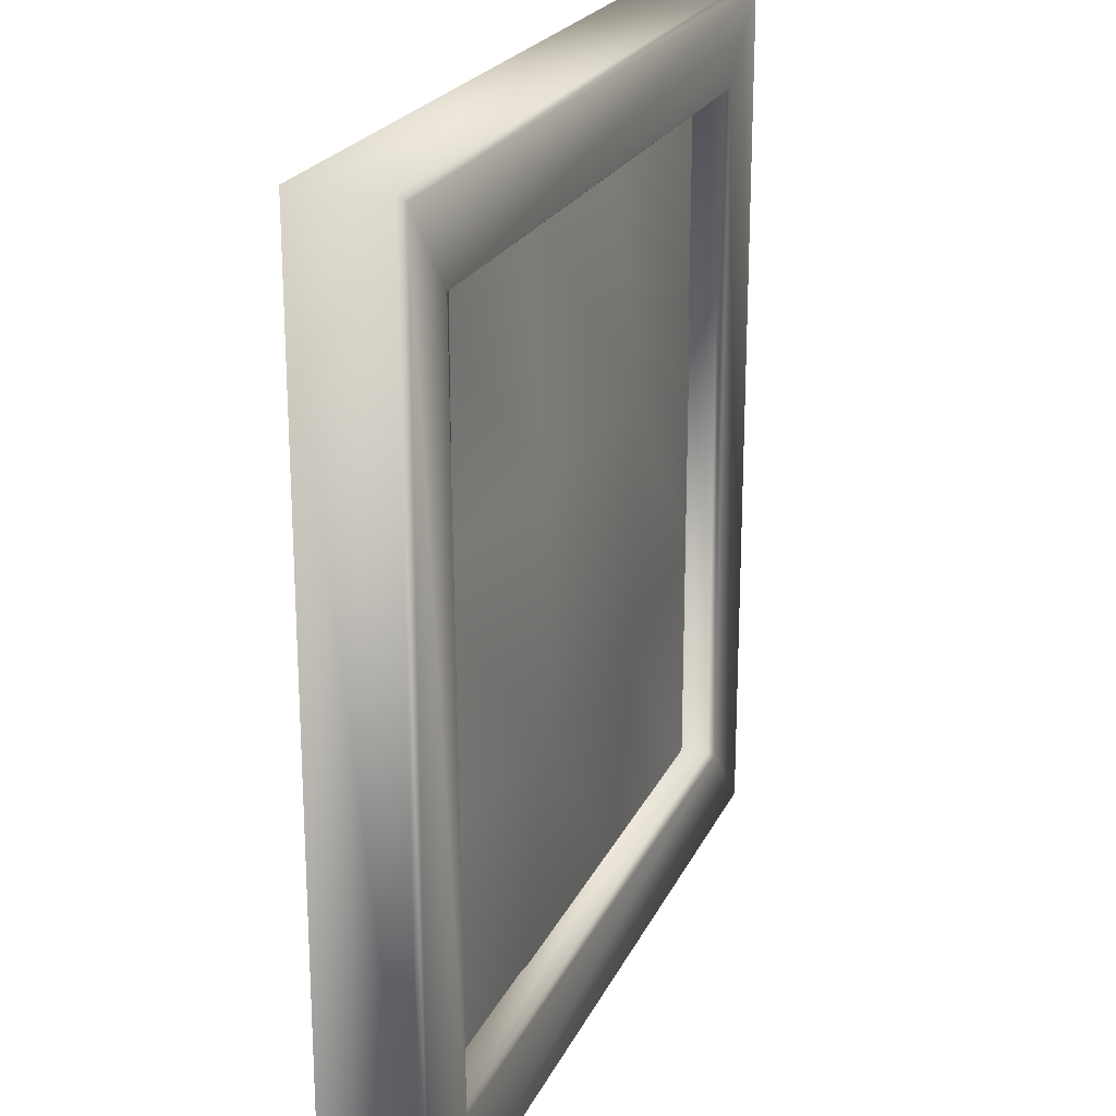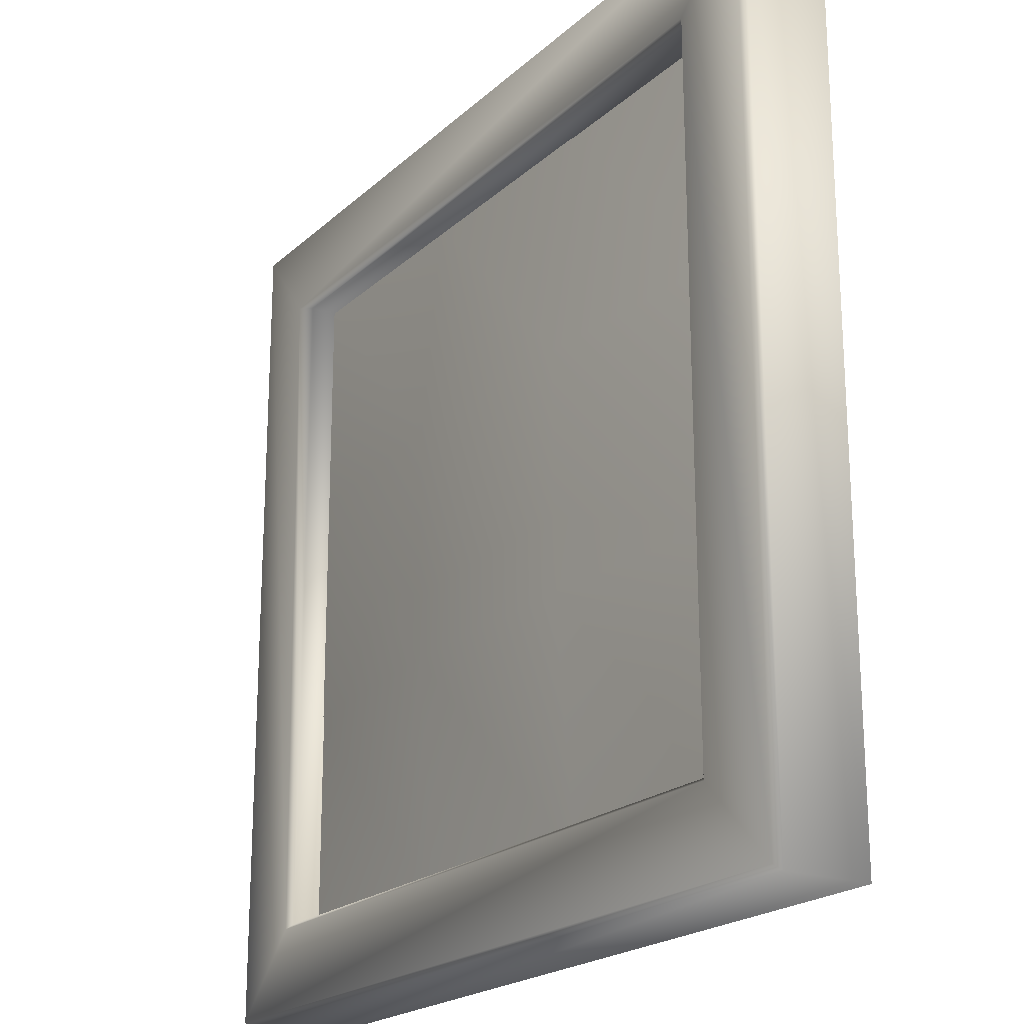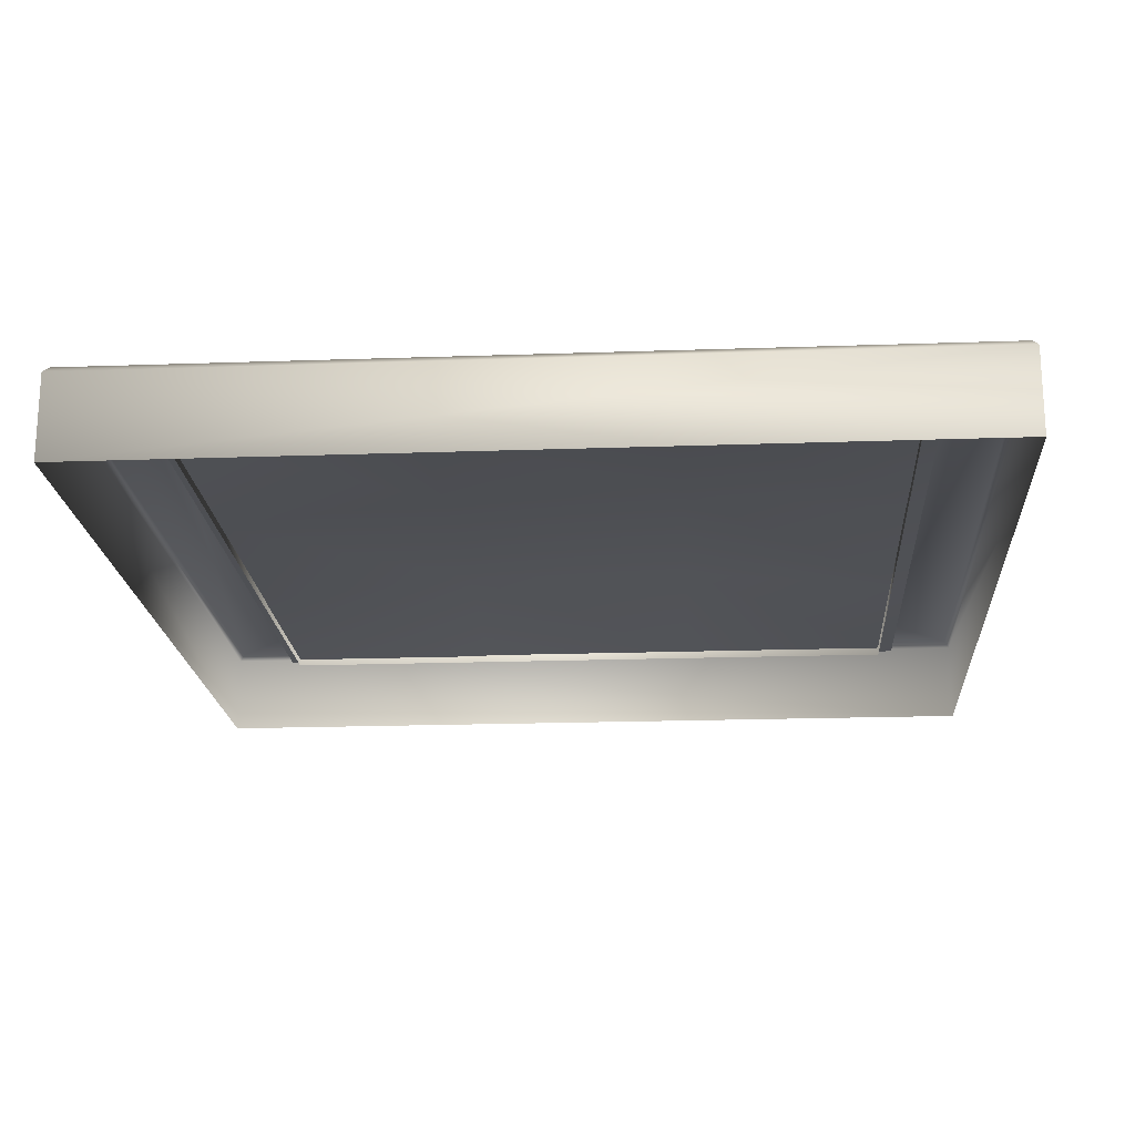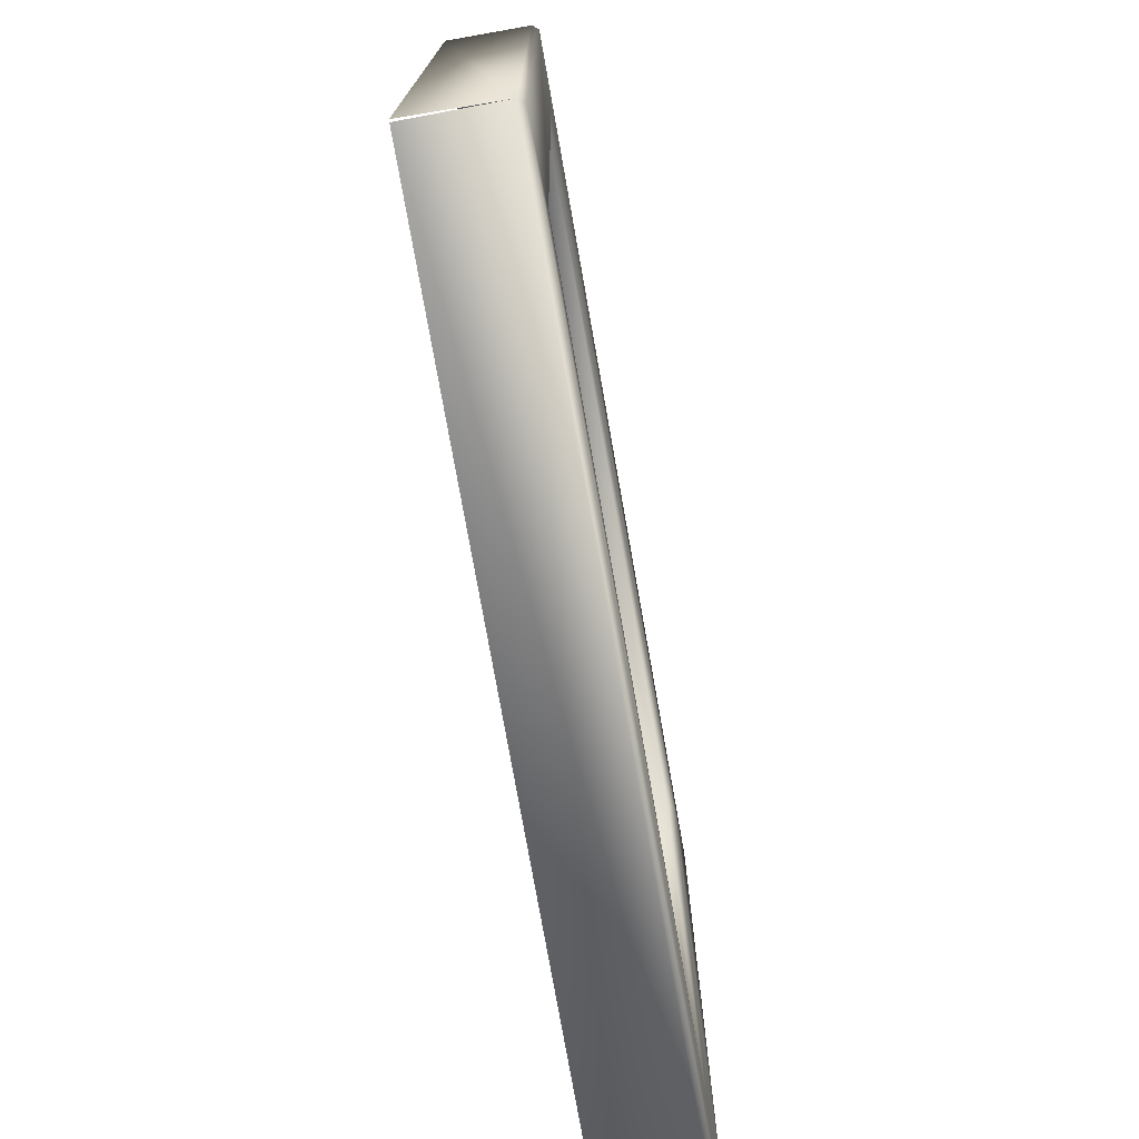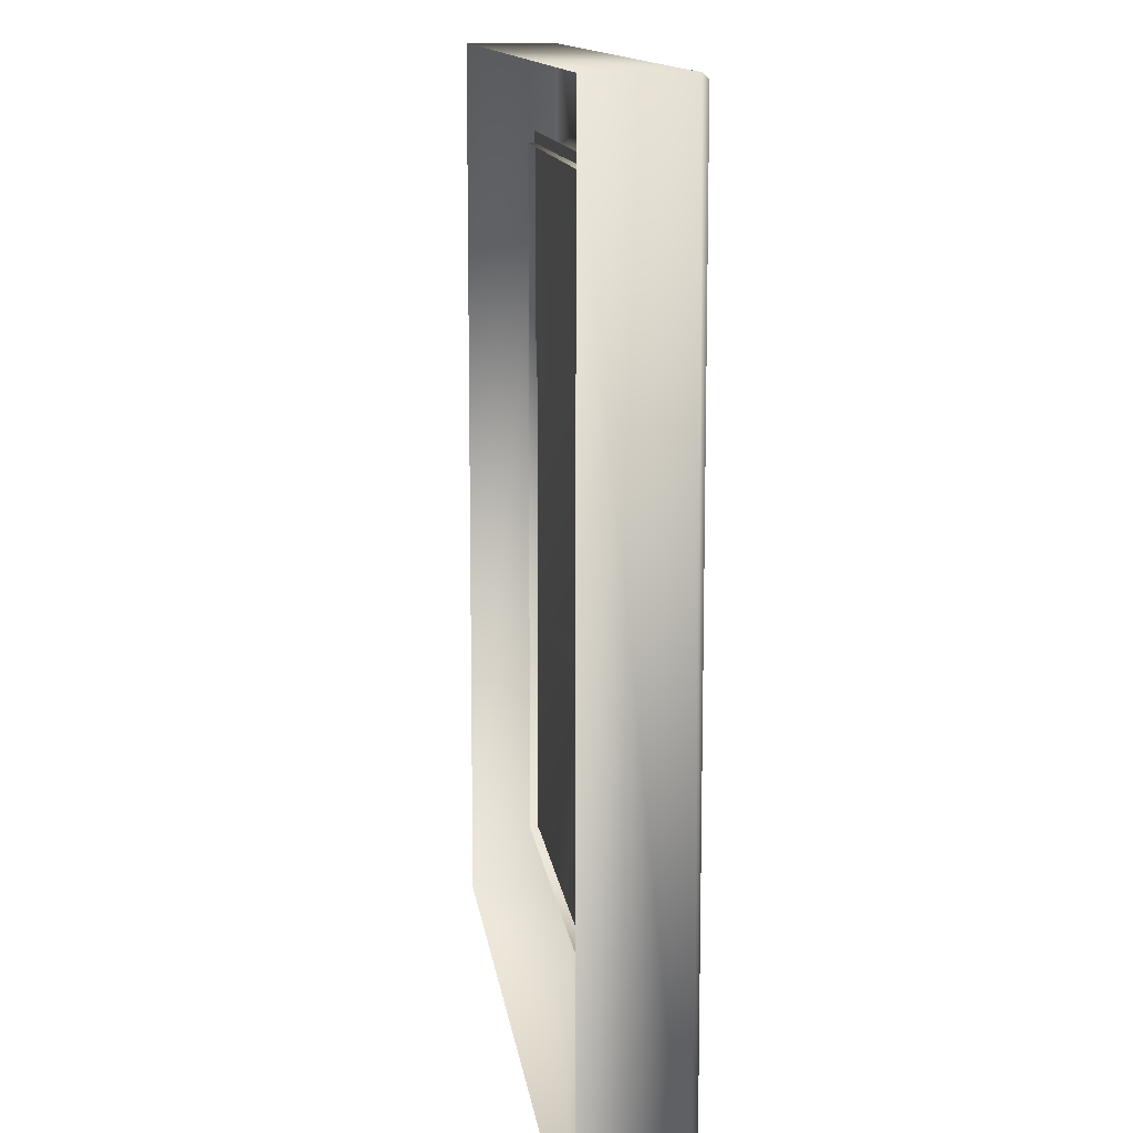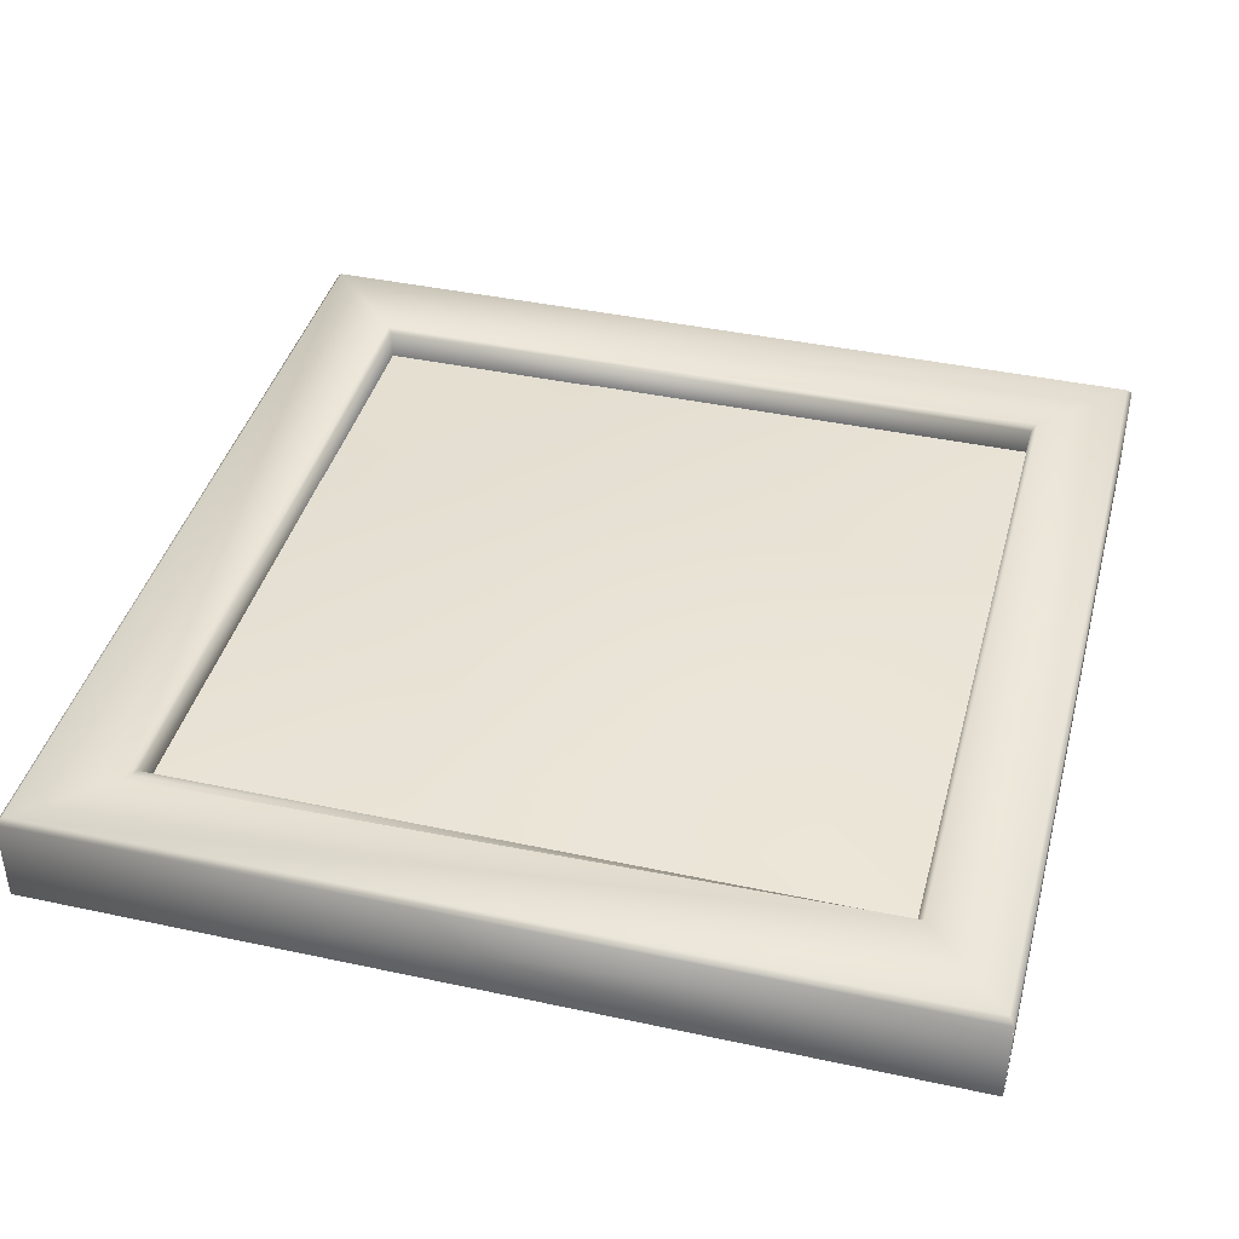
<metadata>
{"format":"obj","ext":"obj","renderer":"f3d","projection":"perspective","resolution":1024,"background":"white","views":[{"elev":22.1,"azim":109.7,"up":"+Z"},{"elev":-20.9,"azim":-122.9,"up":"+Z"},{"elev":-19.4,"azim":93.8,"up":"+Y"},{"elev":-75.8,"azim":100.0,"up":"+Z"},{"elev":12.1,"azim":83.1,"up":"+Z"},{"elev":41.2,"azim":104.7,"up":"+Y"}]}
</metadata>
<code>
v  -27.81 5.508 27.95
v  27.89 5.508 28
v  -27.47 5.911 27.62
v  27.56 5.911 27.66
v  -22.23 5.911 22.4
v  23.17 5.911 22.42
v  -21.92 5.508 22.05
v  21.99 5.508 22.11
v  -27.81 0.0031 27.95
v  27.89 0.0031 28
v  21.99 3.241 22.11
v  -21.92 3.241 22.05
v  -27.87 5.508 -27.68
v  -27.54 5.911 -27.33
v  -22.32 5.911 -22.1
v  -21.97 5.508 -21.78
v  -27.87 0.0031 -27.68
v  -21.97 3.241 -21.78
v  27.84 5.508 -27.62
v  27.5 5.911 -27.29
v  22.26 5.911 -22.07
v  21.94 5.508 -21.72
v  27.77 0.0031 -27.63
v  21.94 3.241 -21.72
v  27.9 0.0031 -27.61
g parkingSeperator
f 1 2 4 3
f 3 4 6 5
f 5 6 8 7
f 9 10 2 1
f 11 12 7 8
f 13 1 3 14
f 14 3 5 15
f 15 5 7 16
f 17 9 1 13
f 12 18 16 7
f 19 13 14 20
f 20 14 15 21
f 21 15 16 22
f 23 17 13 19
f 18 24 22 16
f 2 19 20 4
f 4 20 21 6
f 6 21 22 8
f 10 25 19 2
f 24 11 8 22
v  -22.66 3.705 22.77
v  -7.6 3.705 22.77
v  7.461 3.705 22.77
v  22.52 3.705 22.77
v  -22.66 3.705 7.583
v  -7.6 5.038 7.583
v  7.461 5.038 7.583
v  22.52 3.705 7.583
v  -22.66 3.705 -7.608
v  -7.6 5.038 -7.608
v  7.461 5.038 -7.608
v  22.52 3.705 -7.608
v  -22.66 3.705 -22.8
v  -7.6 3.705 -22.8
v  7.461 3.705 -22.8
v  22.52 3.705 -22.8
g parkingSeperator
f 30 26 27 31
f 31 27 28 32
f 32 28 29 33
f 34 30 31 35
f 35 31 32 36
f 36 32 33 37
f 38 34 35 39
f 39 35 36 40
f 40 36 37 41

</code>
